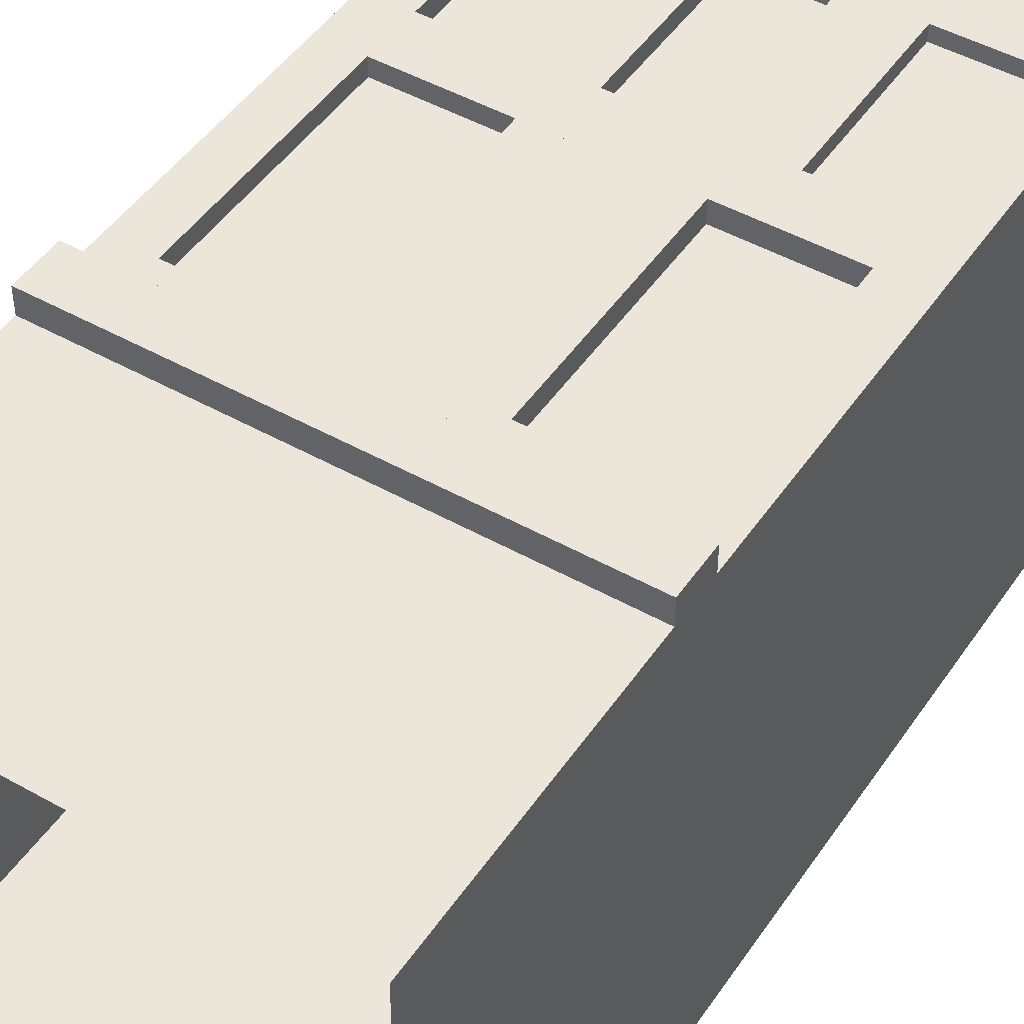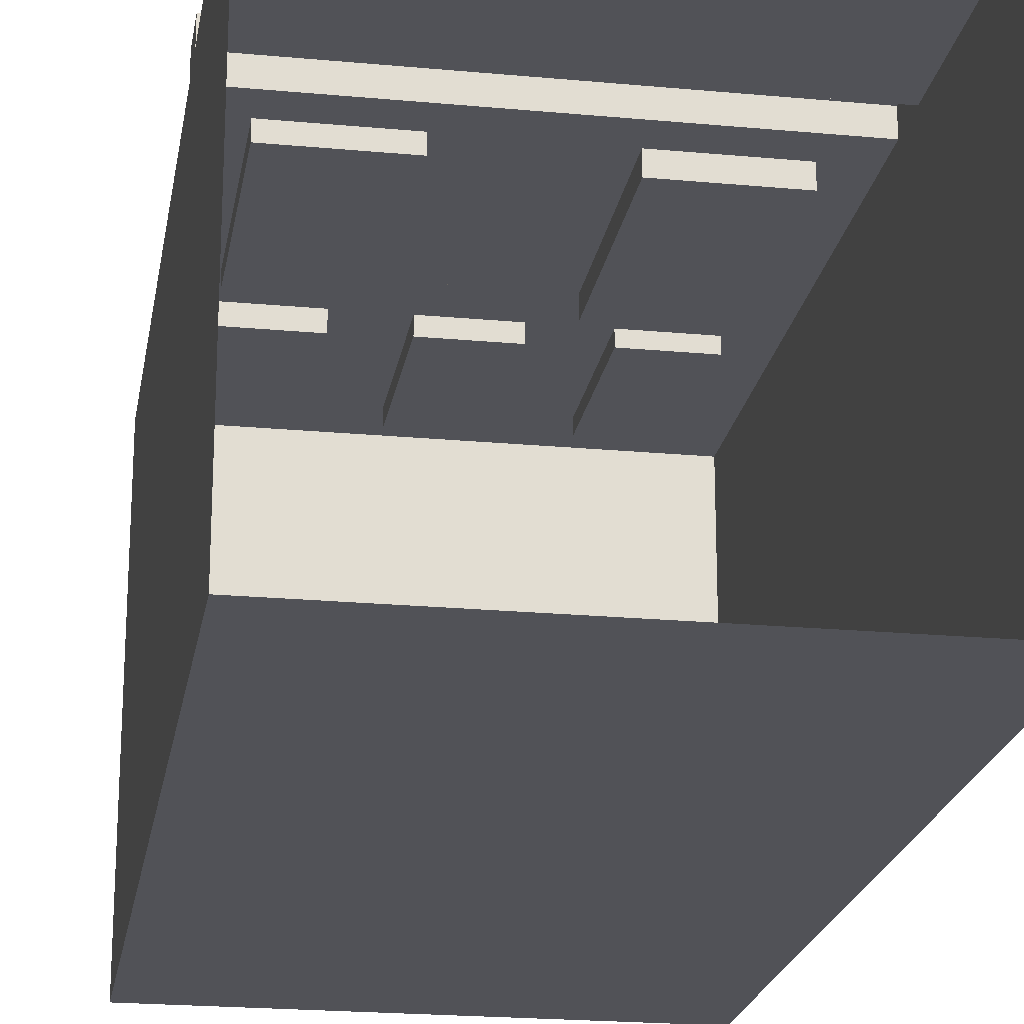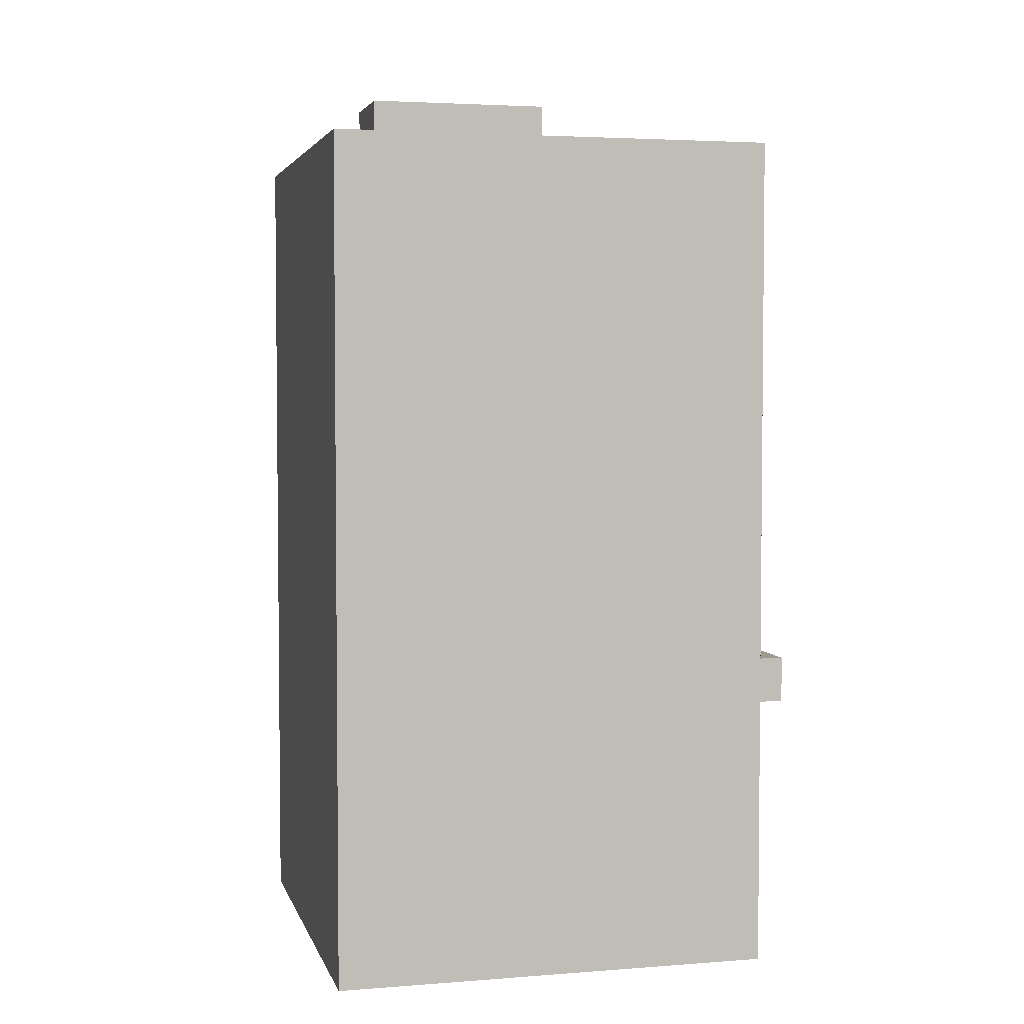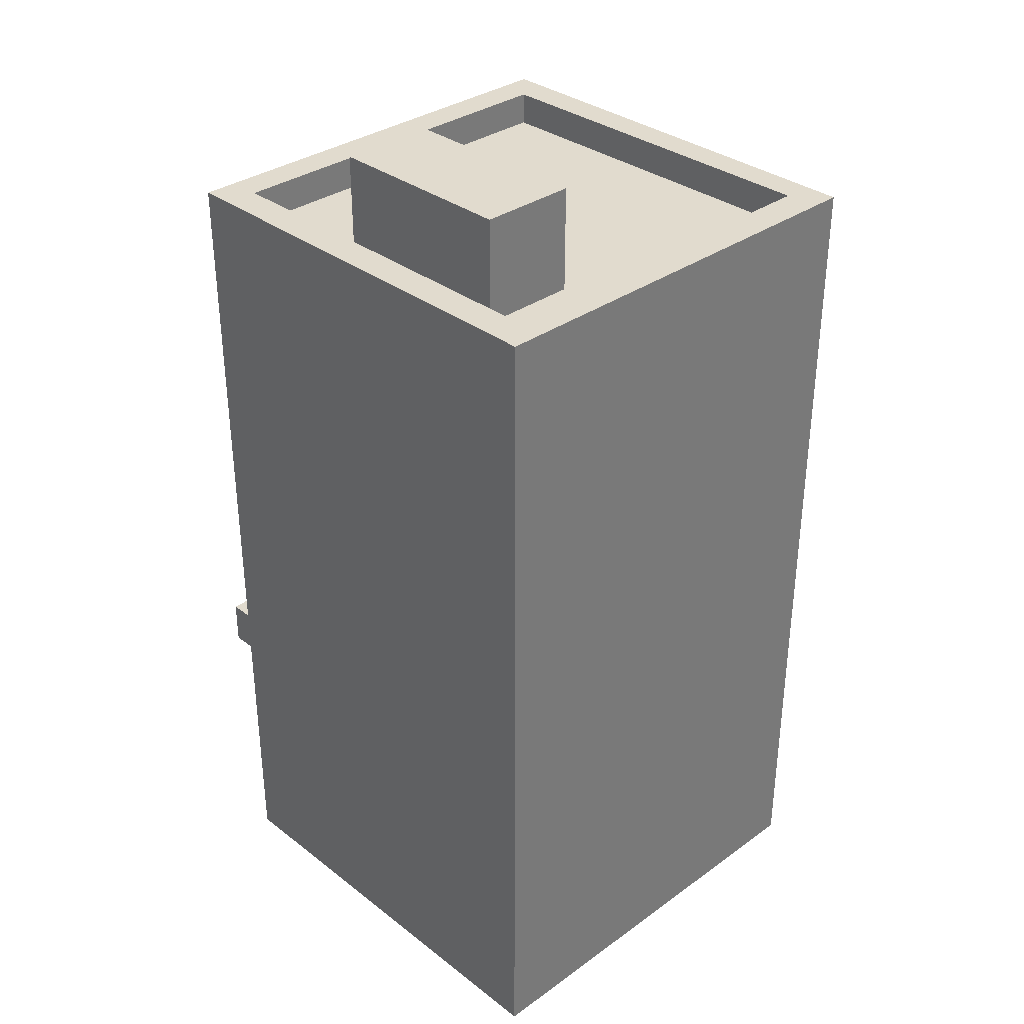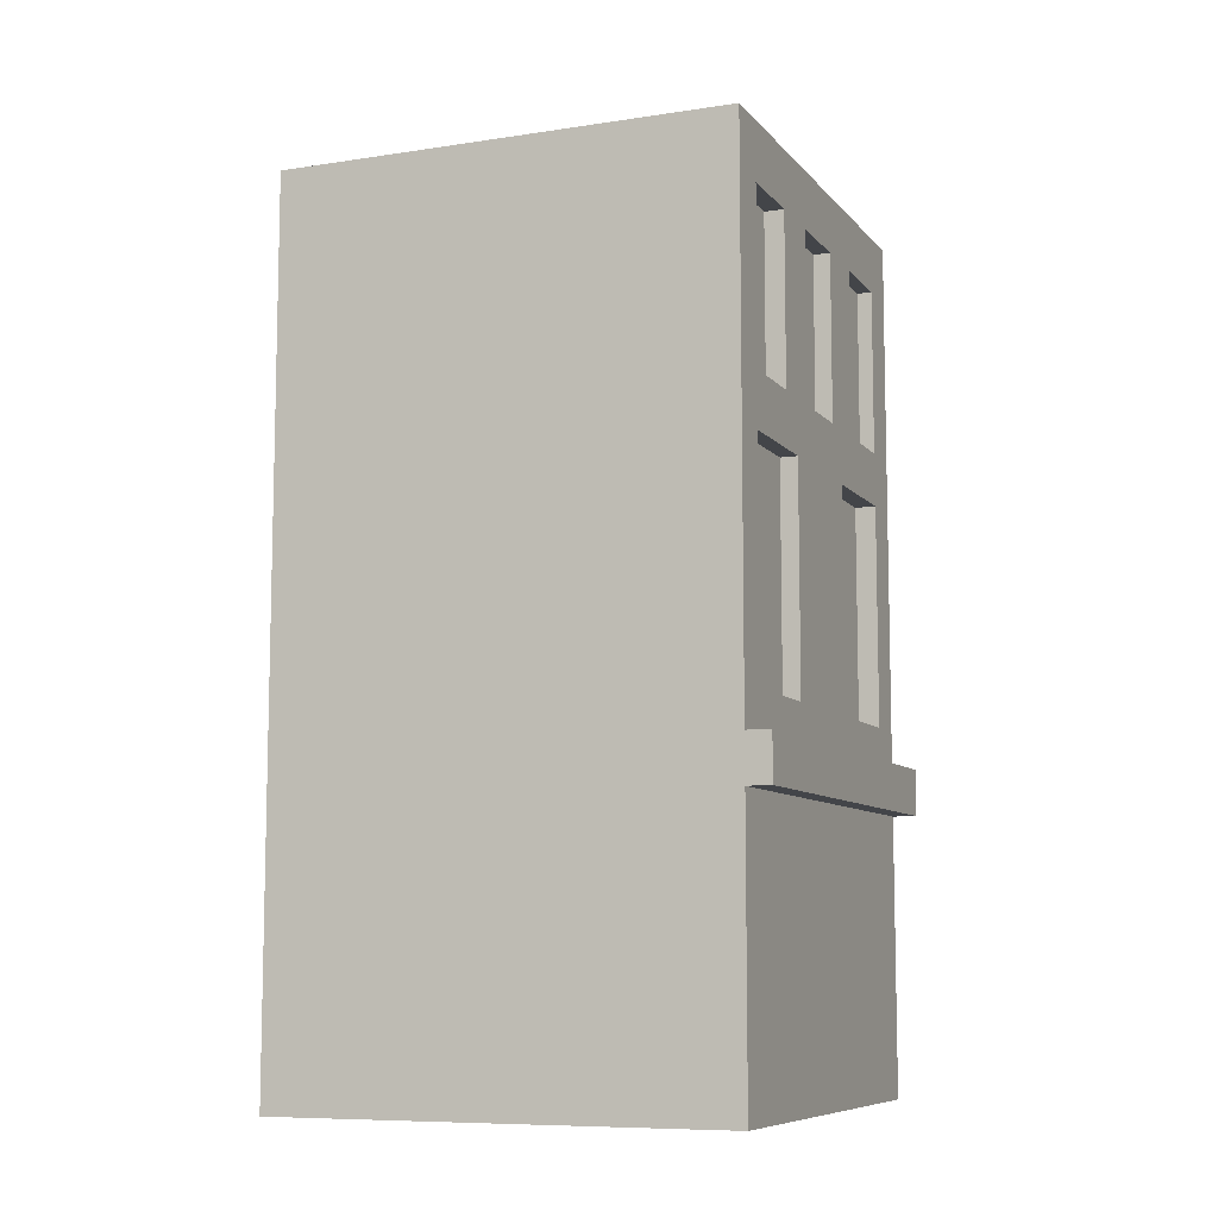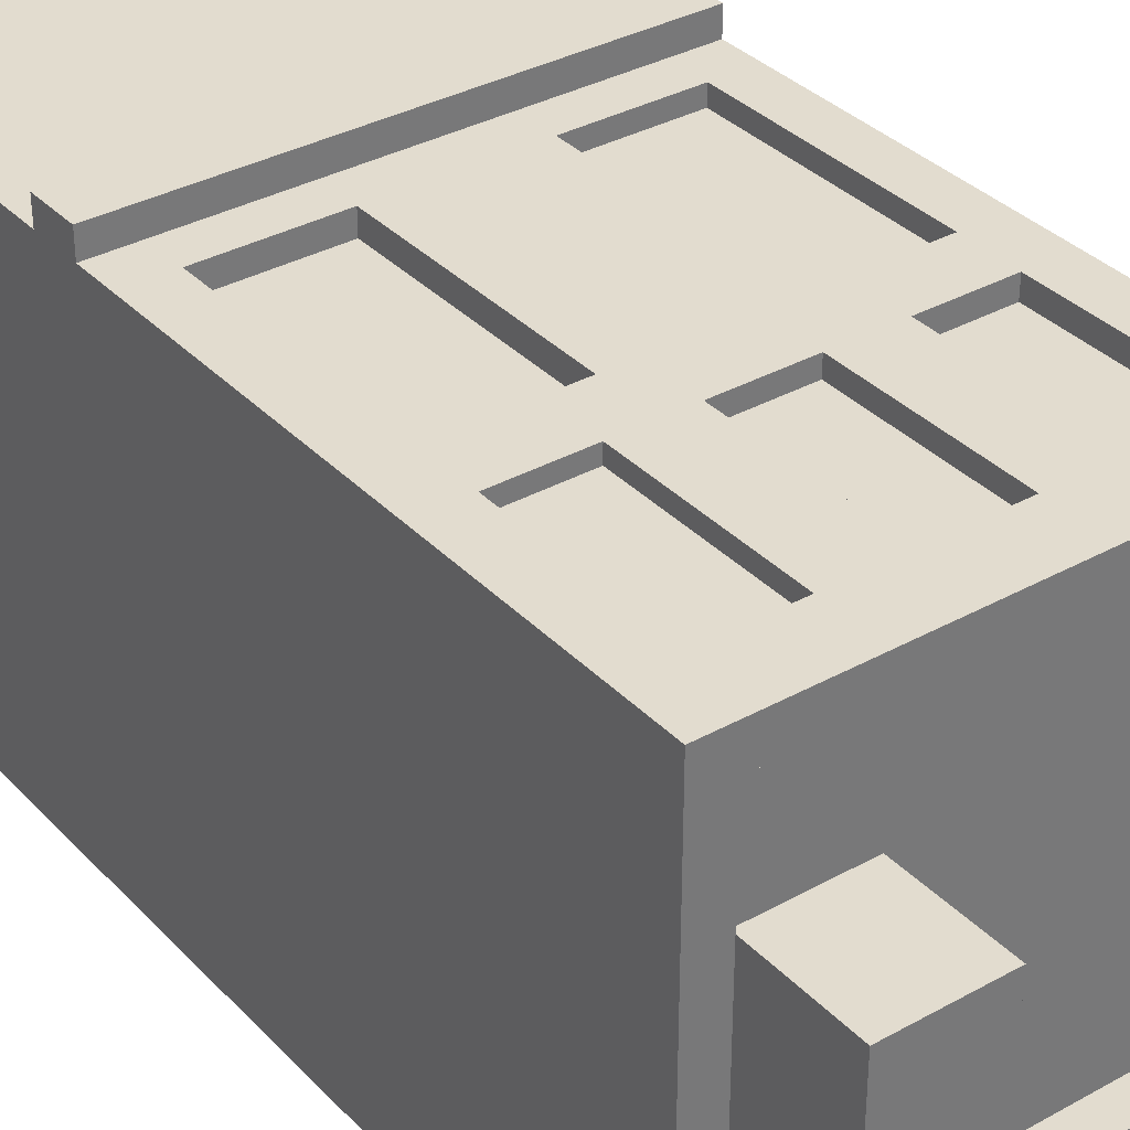
<metadata>
{"format":"obj","ext":"obj","renderer":"f3d","projection":"perspective","resolution":1024,"background":"white","views":[{"elev":47.3,"azim":32.5,"up":"+Z"},{"elev":-21.4,"azim":-9.4,"up":"+Z"},{"elev":3.7,"azim":-104.2,"up":"+Y"},{"elev":33.8,"azim":136.0,"up":"+Y"},{"elev":-8.6,"azim":-67.6,"up":"+Y"},{"elev":34.7,"azim":143.4,"up":"+Z"}]}
</metadata>
<code>
o Cube.003
v 0.4067 -0.4439 1.209
v 0.4067 3.376 1.209
v 0.4067 -0.4439 -0.7911
v 0.4067 3.376 -0.7911
v 2.407 -0.4439 1.209
v 2.407 3.376 1.209
v 2.407 -0.4439 -0.7911
v 2.407 3.376 -0.7911
v 0.5421 3.376 -0.6379
v 2.258 3.376 -0.6379
v 2.258 3.376 1.06
v 0.5541 3.376 1.06
v 0.5421 3.227 -0.6379
v 2.258 3.227 -0.6379
v 2.258 3.227 1.06
v 0.5541 3.227 1.06
v 2.407 0.9861 1.209
v 0.4067 0.9861 1.209
v 2.407 0.7821 1.209
v 0.4067 0.7821 1.209
v 0.4067 0.7821 1.315
v 0.4067 0.9861 1.315
v 2.407 0.9861 1.315
v 2.407 0.7821 1.315
v 1.712 3.147 0.4969
v 1.712 3.696 0.4969
v 1.712 3.147 -0.3777
v 1.712 3.696 -0.3777
v 2.15 3.147 0.4969
v 2.15 3.696 0.4969
v 2.15 3.147 -0.3777
v 2.15 3.696 -0.3777
v 0.4067 1.158 1.209
v 0.4067 2.144 1.209
v 0.4067 2.382 1.209
v 0.4067 3.124 1.209
v 2.407 3.124 1.209
v 2.407 2.382 1.209
v 2.407 2.144 1.209
v 2.407 1.158 1.209
v 1.088 2.144 1.209
v 1.088 1.158 1.209
v 1.703 2.144 1.209
v 1.703 1.158 1.209
v 2.21 2.144 1.209
v 2.21 1.158 1.209
v 0.5927 1.158 1.209
v 0.5927 2.144 1.209
v 1.219 2.382 1.209
v 1.219 3.124 1.209
v 1.573 2.382 1.209
v 1.573 3.124 1.209
v 1.861 2.382 1.209
v 1.861 3.124 1.209
v 0.9467 3.124 1.209
v 0.9467 2.382 1.209
v 0.5968 2.382 1.209
v 0.5968 3.124 1.209
v 2.206 2.382 1.209
v 2.206 3.124 1.209
v 0.5968 3.124 1.124
v 0.9467 3.124 1.124
v 0.5968 2.382 1.124
v 0.9467 2.382 1.124
v 1.219 2.382 1.134
v 1.219 3.124 1.134
v 1.573 2.382 1.134
v 1.573 3.124 1.134
v 1.861 3.124 1.143
v 1.861 2.382 1.143
v 2.206 2.382 1.143
v 2.206 3.124 1.143
v 1.703 1.158 1.117
v 1.703 2.144 1.117
v 2.21 2.144 1.117
v 2.21 1.158 1.117
v 0.5927 2.144 1.133
v 1.088 2.144 1.133
v 0.5927 1.158 1.133
v 1.088 1.158 1.133
f 1 20 18 33 34 35 36 2 4 3
f 3 4 8 7
f 7 8 6 37 38 39 40 17 19 5
f 5 19 20 1
f 8 10 11 6
f 4 9 10 8
f 12 11 15 16
f 6 11 12 2
f 2 12 9 4
f 13 16 15 14
f 10 9 13 14
f 9 12 16 13
f 11 10 14 15
f 21 24 23 22
f 18 17 40 46 44 42 47 33
f 17 18 22 23
f 20 19 24 21
f 19 17 23 24
f 18 20 21 22
f 25 26 28 27
f 27 28 32 31
f 31 32 30 29
f 29 30 26 25
f 32 28 26 30
f 33 47 48 34
f 34 48 41 43 45 39 38 59 53 51 49 56 57 35
f 35 57 58 36
f 36 58 55 50 52 54 60 37 6 2
f 41 42 44 43
f 44 46 76 73
f 45 46 40 39
f 42 41 78 80
f 49 51 67 65
f 52 51 53 54
f 54 53 70 69
f 55 56 49 50
f 58 57 63 61
f 60 59 38 37
f 61 63 64 62
f 57 56 64 63
f 56 55 62 64
f 55 58 61 62
f 66 65 67 68
f 52 50 66 68
f 50 49 65 66
f 51 52 68 67
f 69 70 71 72
f 59 60 72 71
f 53 59 71 70
f 60 54 69 72
f 74 73 76 75
f 43 44 73 74
f 46 45 75 76
f 45 43 74 75
f 77 79 80 78
f 41 48 77 78
f 48 47 79 77
f 47 42 80 79

</code>
